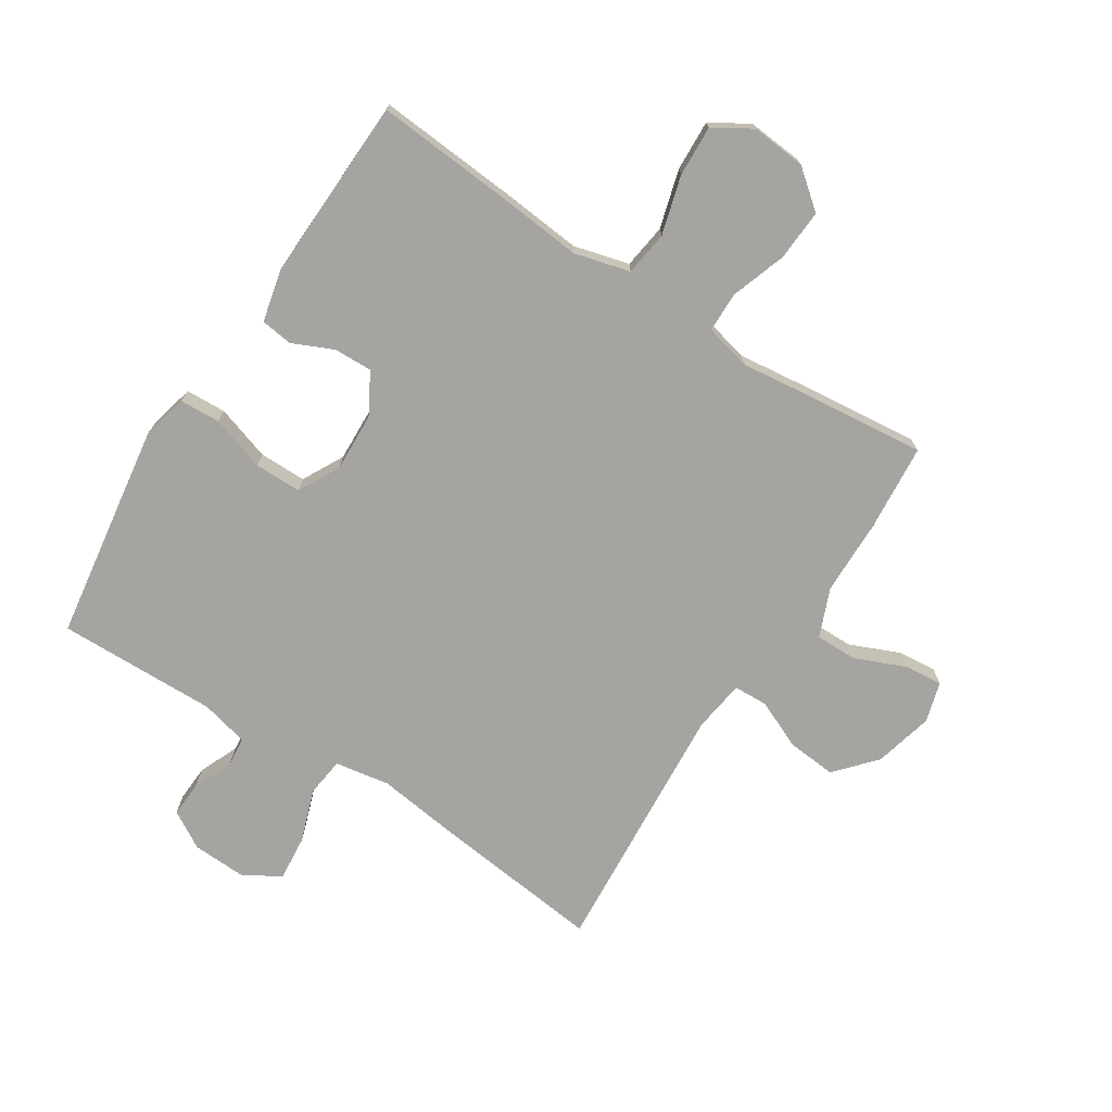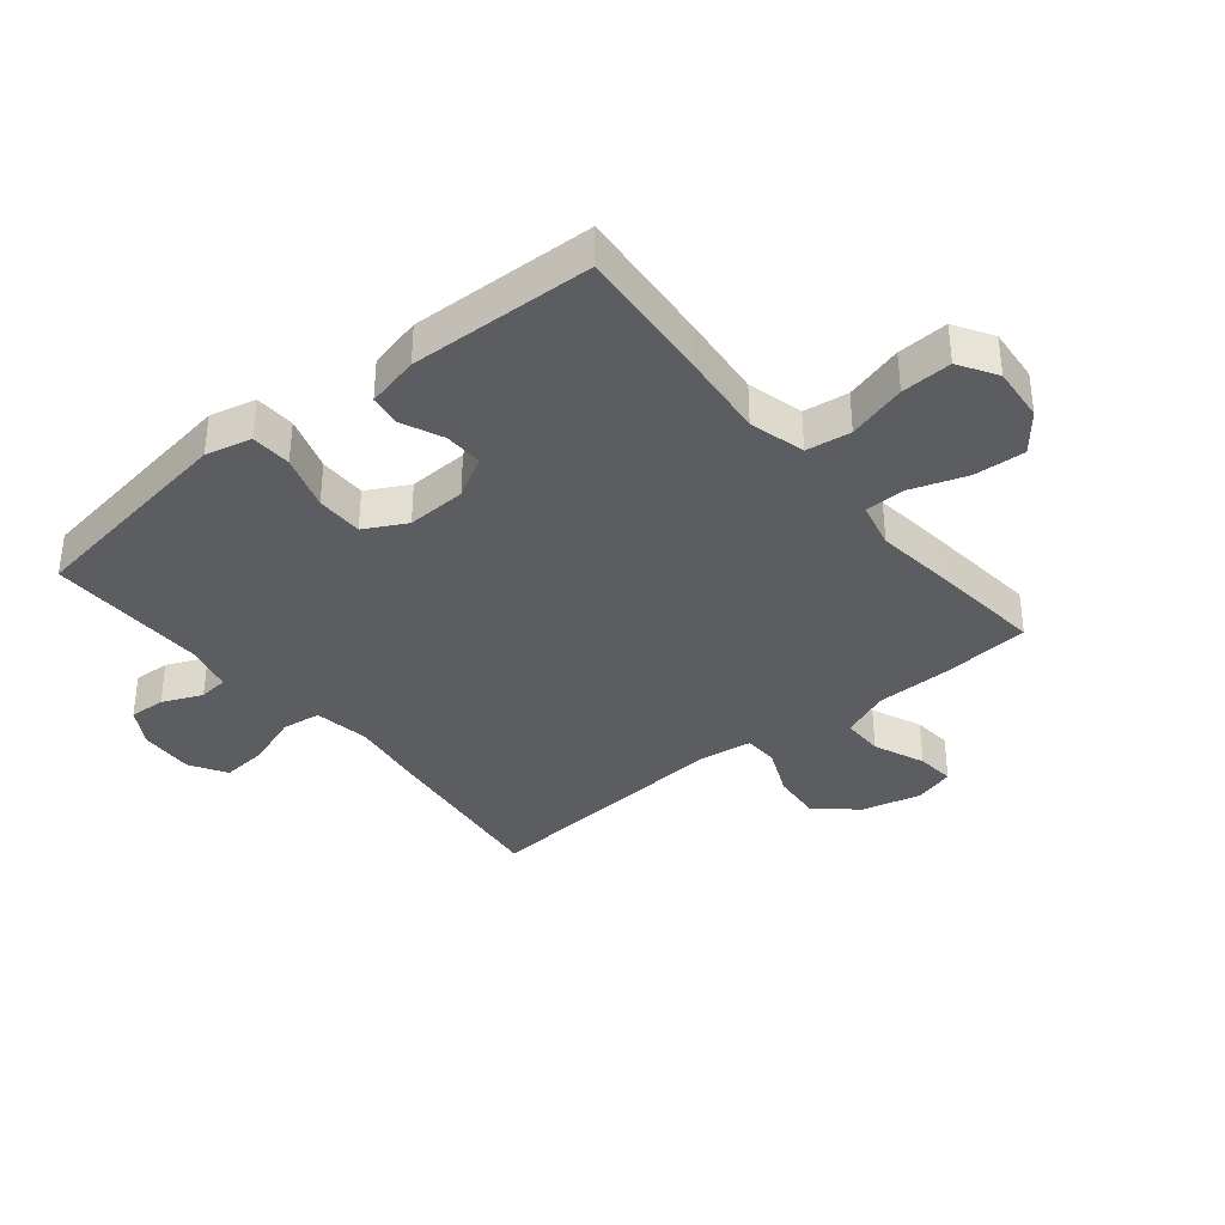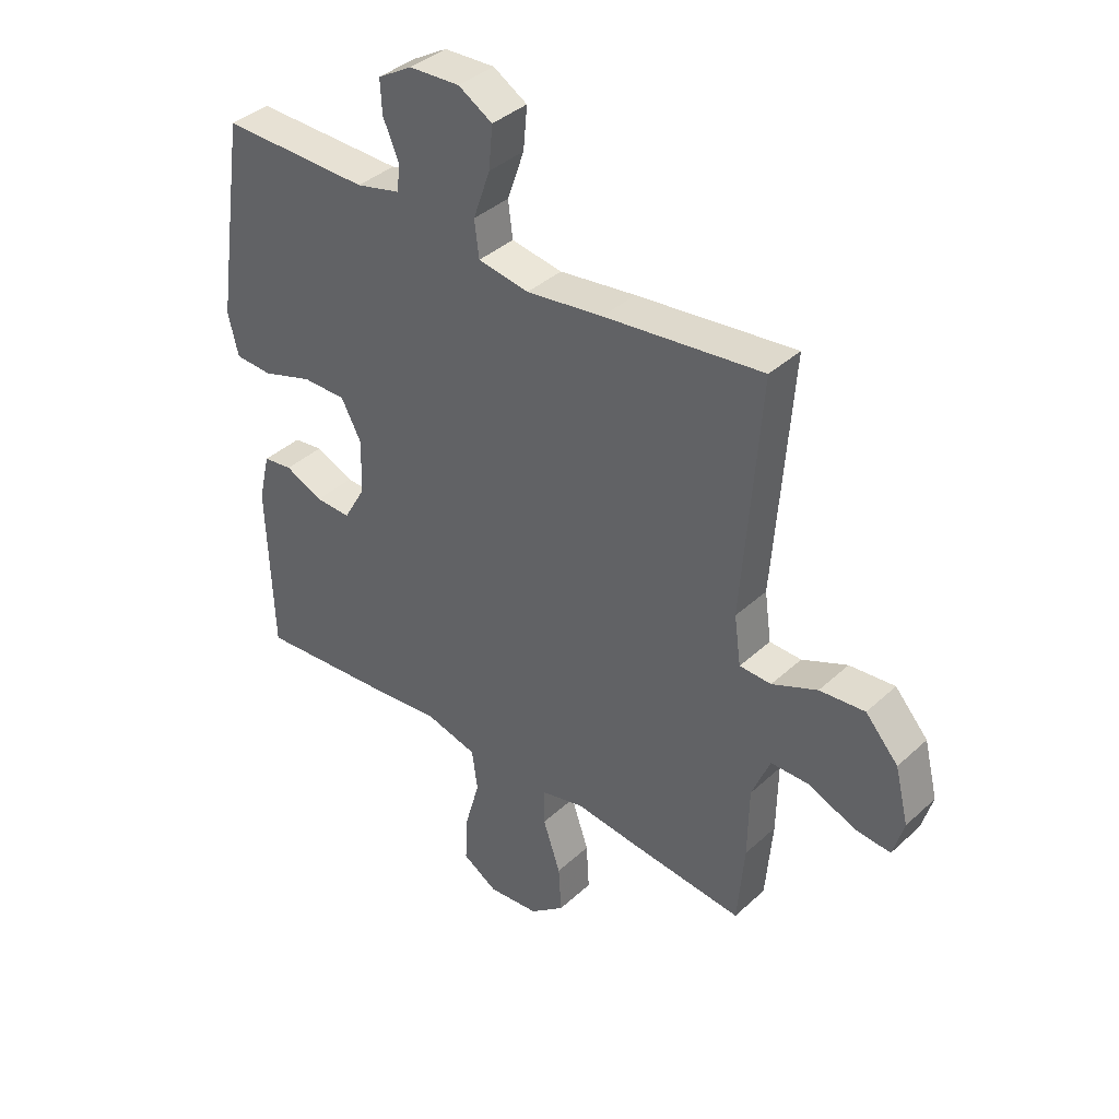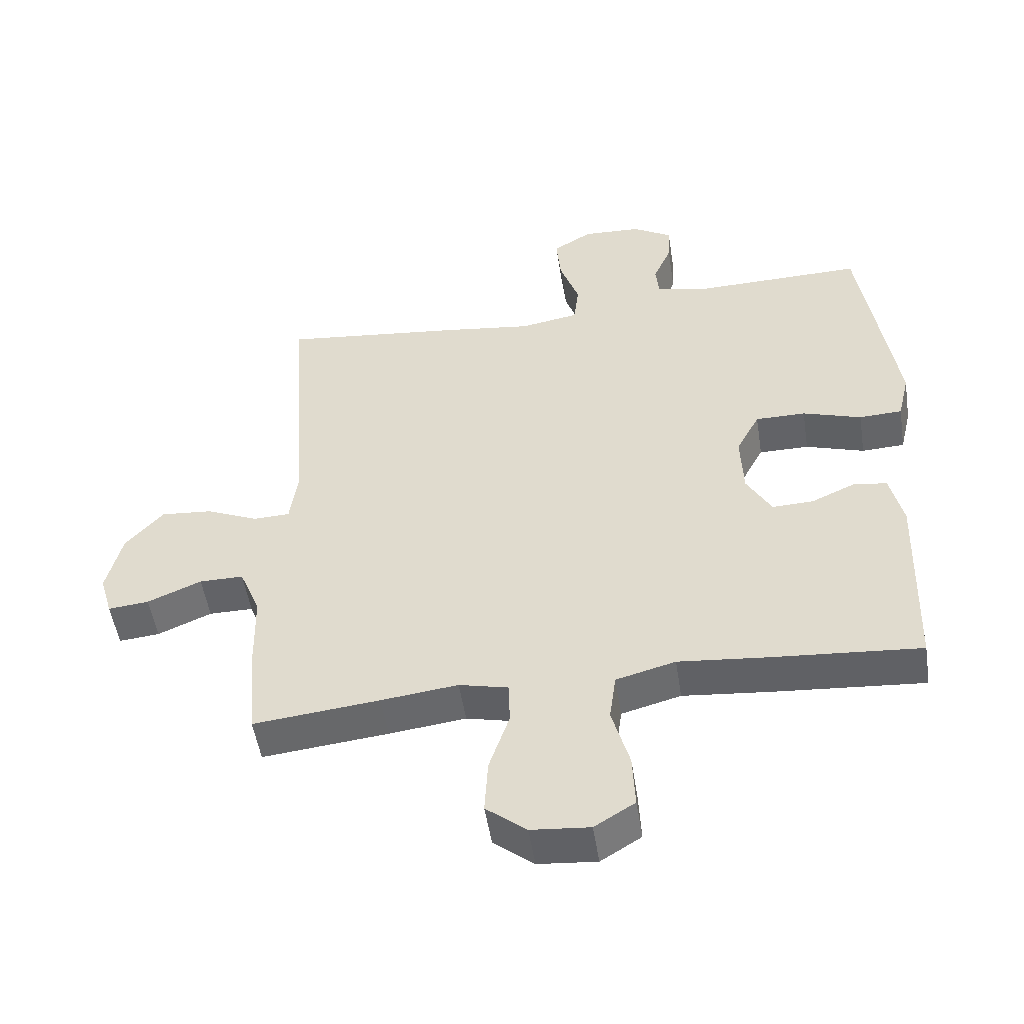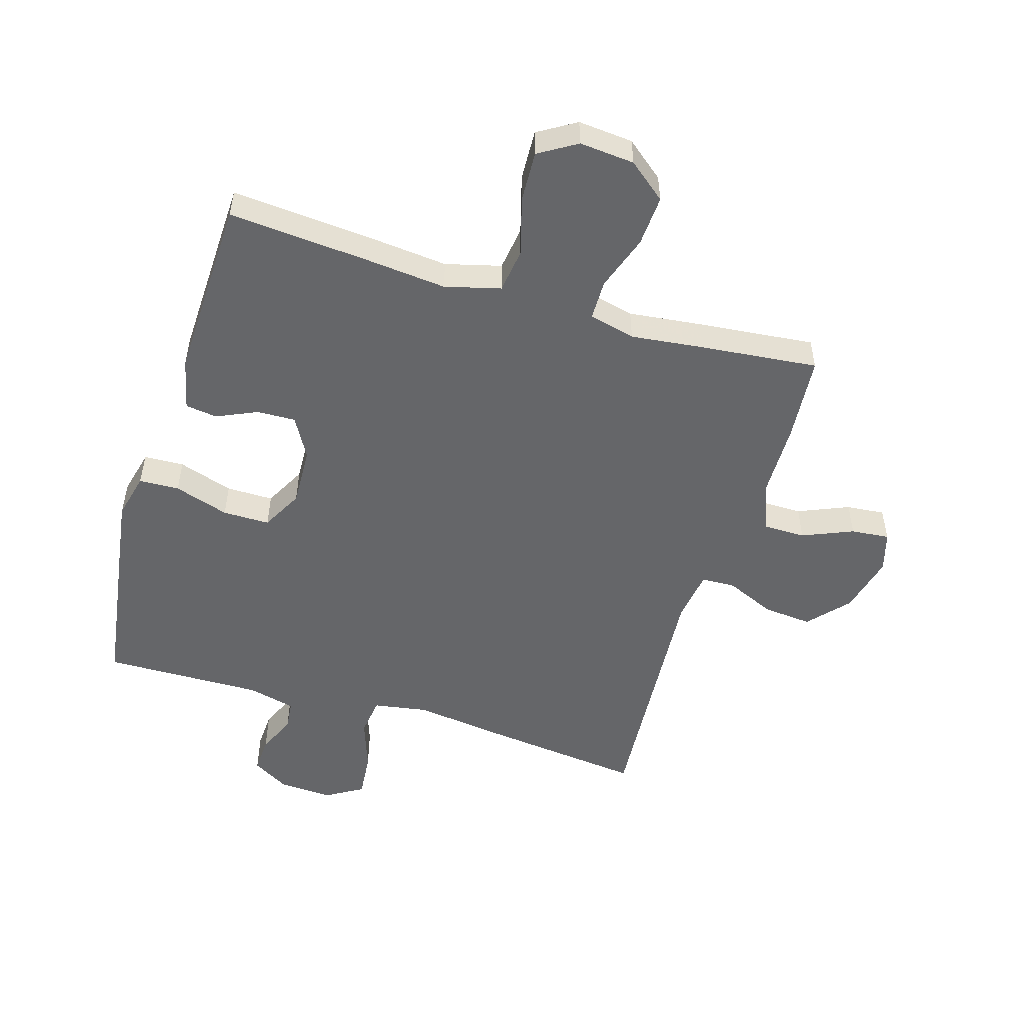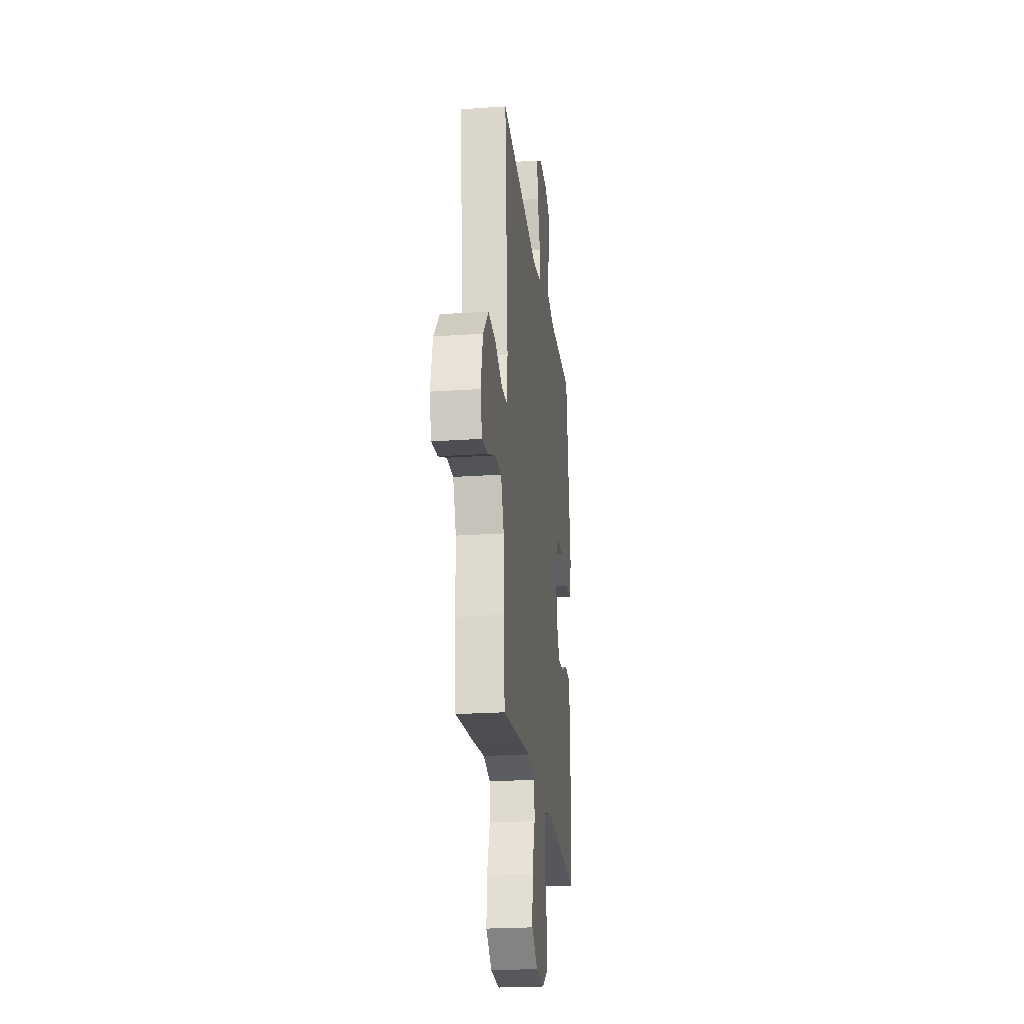
<metadata>
{"format":"obj","ext":"obj","renderer":"f3d","projection":"perspective","resolution":1024,"background":"white","views":[{"elev":-73.2,"azim":147.3,"up":"+Y"},{"elev":-36.4,"azim":129.2,"up":"+Y"},{"elev":38.5,"azim":-138.9,"up":"+Z"},{"elev":-51.0,"azim":8.8,"up":"+Z"},{"elev":-51.9,"azim":163.1,"up":"+Y"},{"elev":-23.0,"azim":-83.3,"up":"+Z"}]}
</metadata>
<code>
v 0.5 0.07 0.5
v 0.536 0.07 0.259
v 0.553 0.07 0.143
v 0.535 0.07 0.068
v 0.469 0.07 0.065
v 0.379 0.07 0.094
v 0.302 0.07 0.094
v 0.266 0.07 0.026
v 0.27 0.07 -0.071
v 0.308 0.07 -0.138
v 0.371 0.07 -0.136
v 0.438 0.07 -0.106
v 0.49 0.07 -0.113
v 0.51 0.07 -0.199
v 0.5 0.07 -0.5
v 0.272 0.07 -0.482
v 0.137 0.07 -0.469
v 0.046 0.07 -0.493
v 0.036 0.07 -0.566
v 0.063 0.07 -0.662
v 0.067 0.07 -0.745
v 0.005 0.07 -0.783
v -0.085 0.07 -0.775
v -0.147 0.07 -0.725
v -0.142 0.07 -0.641
v -0.111 0.07 -0.55
v -0.112 0.07 -0.484
v -0.188 0.07 -0.466
v -0.306 0.07 -0.48
v -0.5 0.07 -0.5
v -0.512 0.07 -0.358
v -0.514 0.07 -0.233
v -0.546 0.07 -0.154
v -0.614 0.07 -0.154
v -0.697 0.07 -0.189
v -0.76 0.07 -0.195
v -0.779 0.07 -0.129
v -0.755 0.07 -0.032
v -0.697 0.07 0.033
v -0.617 0.07 0.026
v -0.537 0.07 -0.009
v -0.481 0.07 -0.007
v -0.469 0.07 0.079
v -0.5 0.07 0.5
v -0.22 0.07 0.468
v -0.085 0.07 0.45
v 0.005 0.07 0.465
v 0.013 0.07 0.529
v -0.017 0.07 0.615
v -0.024 0.07 0.69
v 0.036 0.07 0.726
v 0.125 0.07 0.722
v 0.186 0.07 0.686
v 0.183 0.07 0.627
v 0.155 0.07 0.562
v 0.16 0.07 0.514
v 0.238 0.07 0.495
v 0.5 0 0.5
v 0.536 0 0.259
v 0.553 0 0.143
v 0.535 0 0.068
v 0.469 0 0.065
v 0.379 0 0.094
v 0.302 0 0.094
v 0.266 0 0.026
v 0.27 0 -0.071
v 0.308 0 -0.138
v 0.371 0 -0.136
v 0.438 0 -0.106
v 0.49 0 -0.113
v 0.51 0 -0.199
v 0.5 0 -0.5
v 0.272 0 -0.482
v 0.137 0 -0.469
v 0.046 0 -0.493
v 0.036 0 -0.566
v 0.063 0 -0.662
v 0.067 0 -0.745
v 0.005 0 -0.783
v -0.085 0 -0.775
v -0.147 0 -0.725
v -0.142 0 -0.641
v -0.111 0 -0.55
v -0.112 0 -0.484
v -0.188 0 -0.466
v -0.306 0 -0.48
v -0.5 0 -0.5
v -0.512 0 -0.358
v -0.514 0 -0.233
v -0.546 0 -0.154
v -0.614 0 -0.154
v -0.697 0 -0.189
v -0.76 0 -0.195
v -0.779 0 -0.129
v -0.755 0 -0.032
v -0.697 0 0.033
v -0.617 0 0.026
v -0.537 0 -0.009
v -0.481 0 -0.007
v -0.469 0 0.079
v -0.5 0 0.5
v -0.22 0 0.468
v -0.085 0 0.45
v 0.005 0 0.465
v 0.013 0 0.529
v -0.017 0 0.615
v -0.024 0 0.69
v 0.036 0 0.726
v 0.125 0 0.722
v 0.186 0 0.686
v 0.183 0 0.627
v 0.155 0 0.562
v 0.16 0 0.514
v 0.238 0 0.495
f 52 53 54 55
f 52 55 56
f 51 52 56
f 48 49 50 51
f 48 51 56
f 47 48 56 57
f 43 44 45 46
f 42 43 46 47
f 38 39 40 41
f 38 41 42
f 37 38 42
f 34 35 36 37
f 33 34 37 42
f 32 33 42 47
f 28 29 30 31
f 27 28 31 32
f 23 24 25 26
f 23 26 27
f 22 23 27
f 19 20 21 22
f 18 19 22 27
f 17 18 27 32
f 11 12 13 14
f 10 11 14 15
f 9 10 15 16
f 3 4 5 6
f 3 6 7
f 2 3 7
f 1 2 7
f 57 1 7 8
f 17 32 47 57
f 16 17 57
f 8 9 16 57
f 112 111 110 109
f 113 112 109
f 113 109 108
f 108 107 106 105
f 113 108 105
f 114 113 105 104
f 103 102 101 100
f 104 103 100 99
f 98 97 96 95
f 99 98 95
f 99 95 94
f 94 93 92 91
f 99 94 91 90
f 104 99 90 89
f 88 87 86 85
f 89 88 85 84
f 83 82 81 80
f 84 83 80
f 84 80 79
f 79 78 77 76
f 84 79 76 75
f 89 84 75 74
f 71 70 69 68
f 72 71 68 67
f 73 72 67 66
f 63 62 61 60
f 64 63 60
f 64 60 59
f 64 59 58
f 65 64 58 114
f 114 104 89 74
f 114 74 73
f 114 73 66 65
f 1 58 59 2
f 2 59 60 3
f 3 60 61 4
f 4 61 62 5
f 5 62 63 6
f 6 63 64 7
f 7 64 65 8
f 8 65 66 9
f 9 66 67 10
f 10 67 68 11
f 11 68 69 12
f 12 69 70 13
f 13 70 71 14
f 14 71 72 15
f 15 72 73 16
f 16 73 74 17
f 17 74 75 18
f 18 75 76 19
f 19 76 77 20
f 20 77 78 21
f 21 78 79 22
f 22 79 80 23
f 23 80 81 24
f 24 81 82 25
f 25 82 83 26
f 26 83 84 27
f 27 84 85 28
f 28 85 86 29
f 29 86 87 30
f 30 87 88 31
f 31 88 89 32
f 32 89 90 33
f 33 90 91 34
f 34 91 92 35
f 35 92 93 36
f 36 93 94 37
f 37 94 95 38
f 38 95 96 39
f 39 96 97 40
f 40 97 98 41
f 41 98 99 42
f 42 99 100 43
f 43 100 101 44
f 44 101 102 45
f 45 102 103 46
f 46 103 104 47
f 47 104 105 48
f 48 105 106 49
f 49 106 107 50
f 50 107 108 51
f 51 108 109 52
f 52 109 110 53
f 53 110 111 54
f 54 111 112 55
f 55 112 113 56
f 56 113 114 57
f 57 114 58 1

</code>
